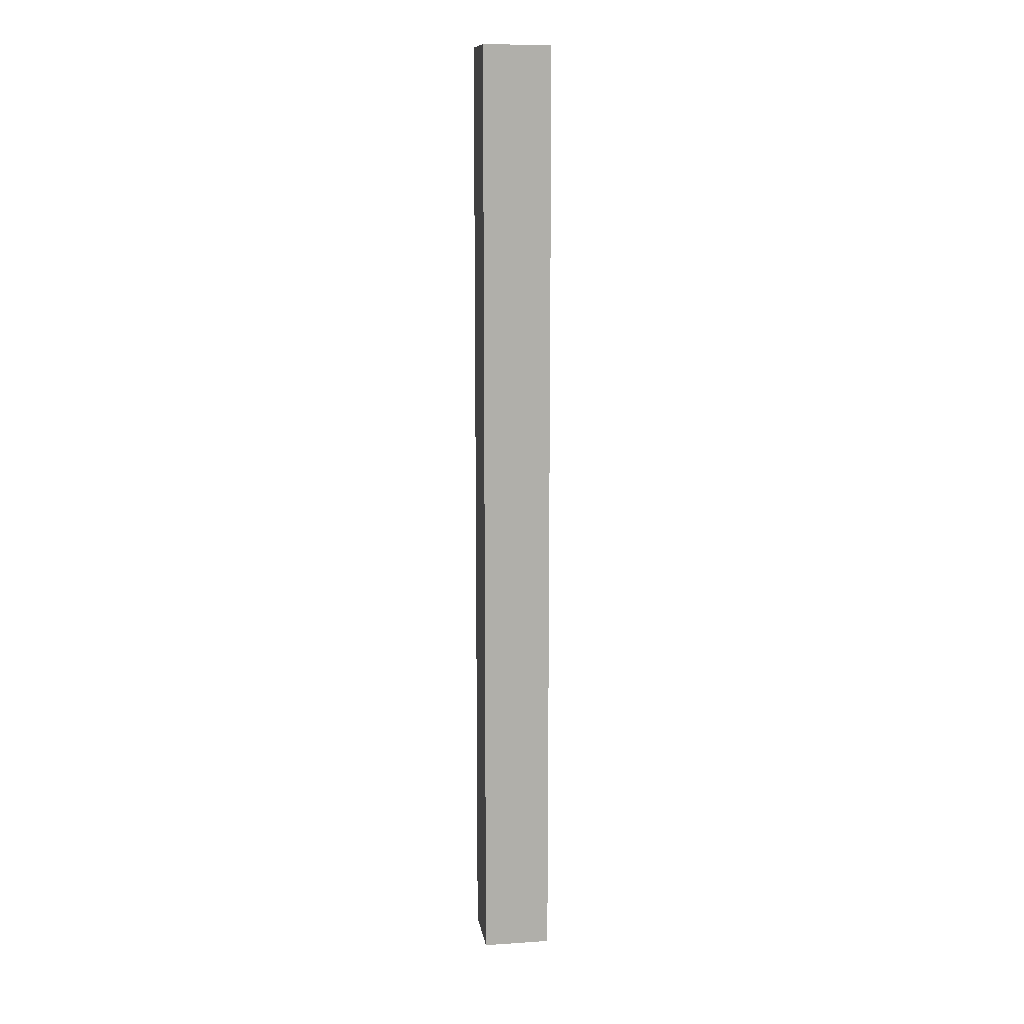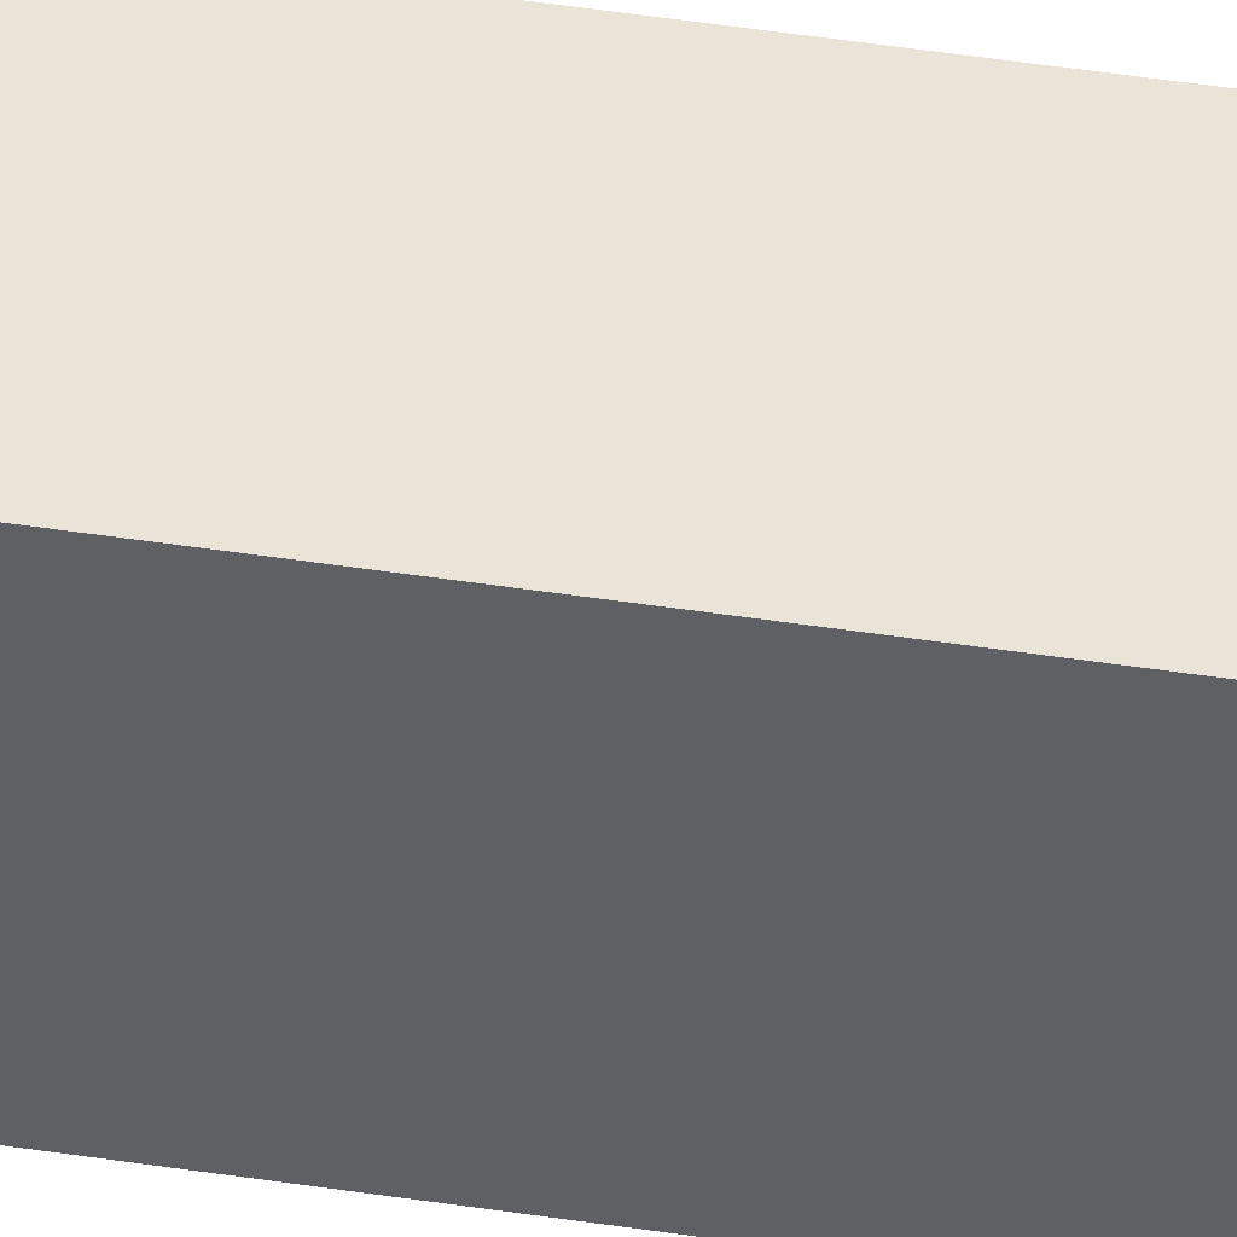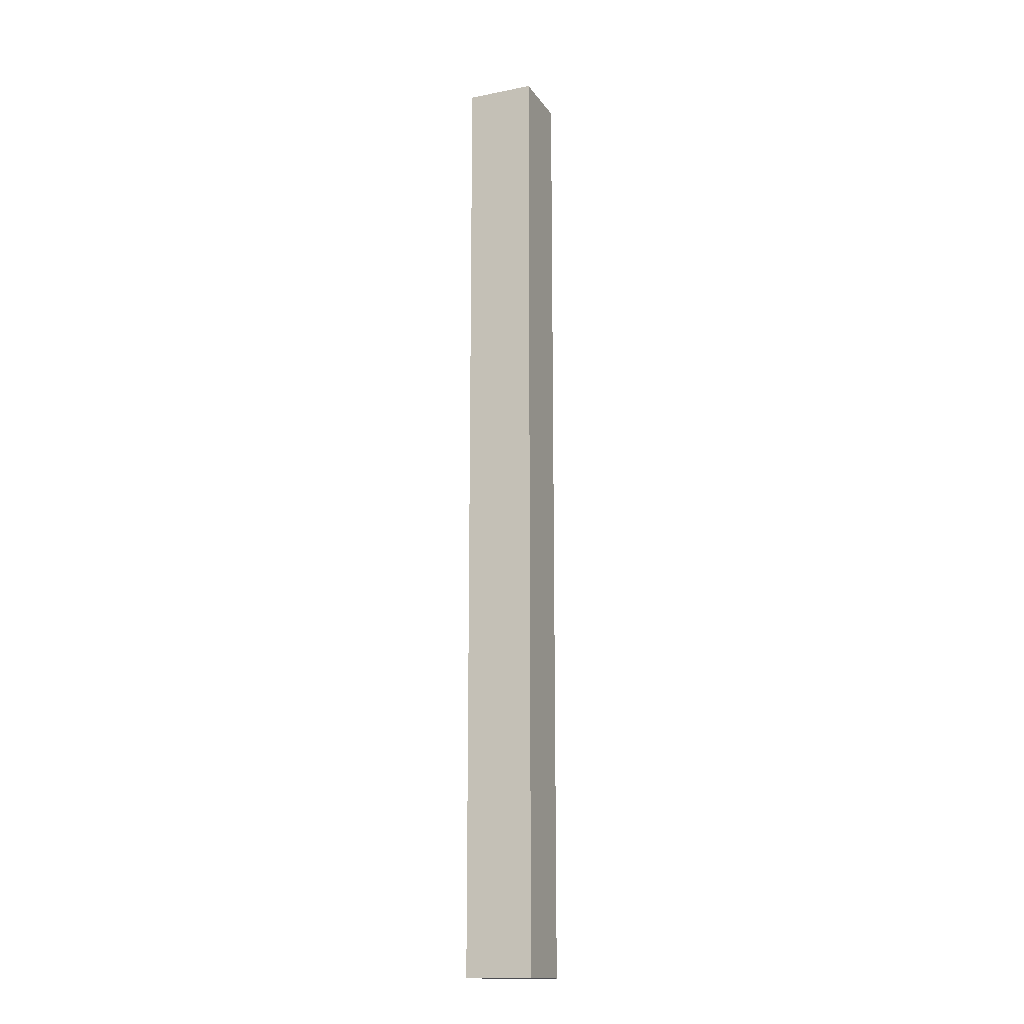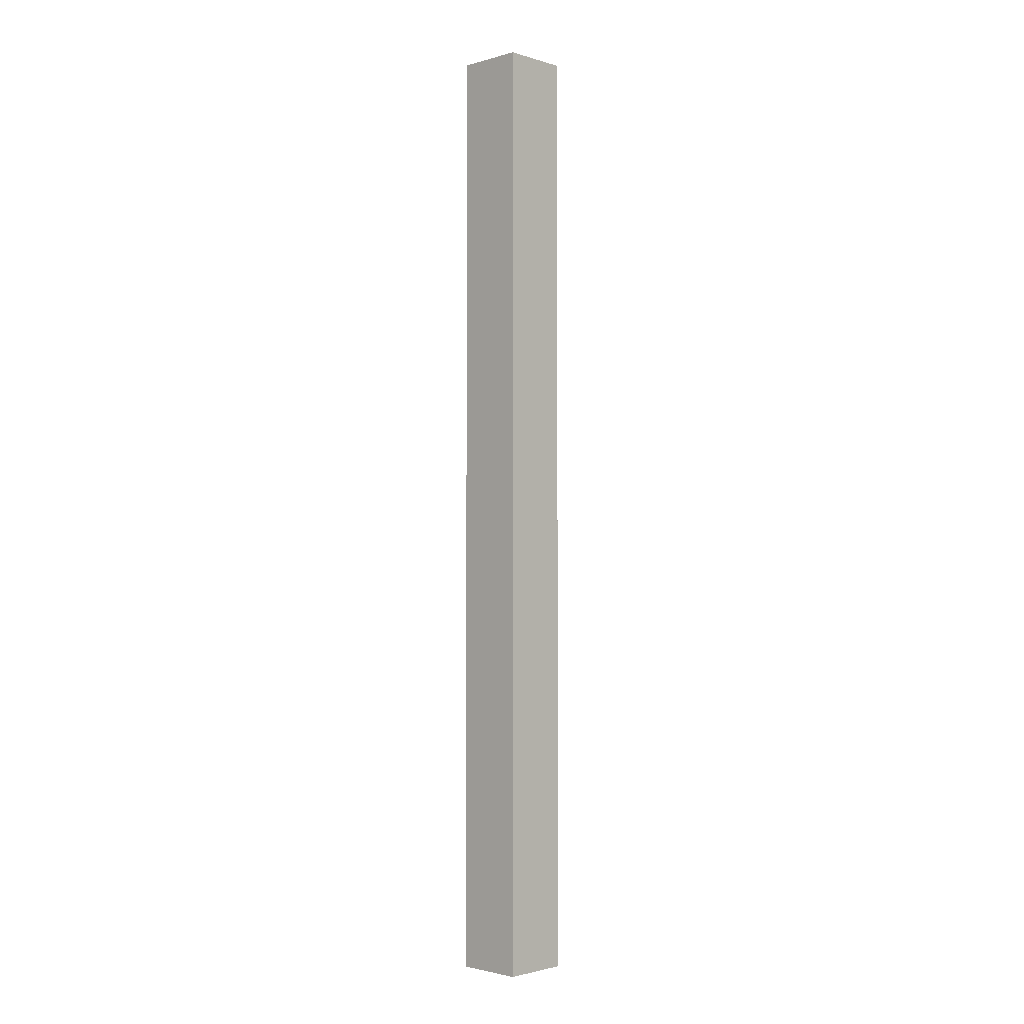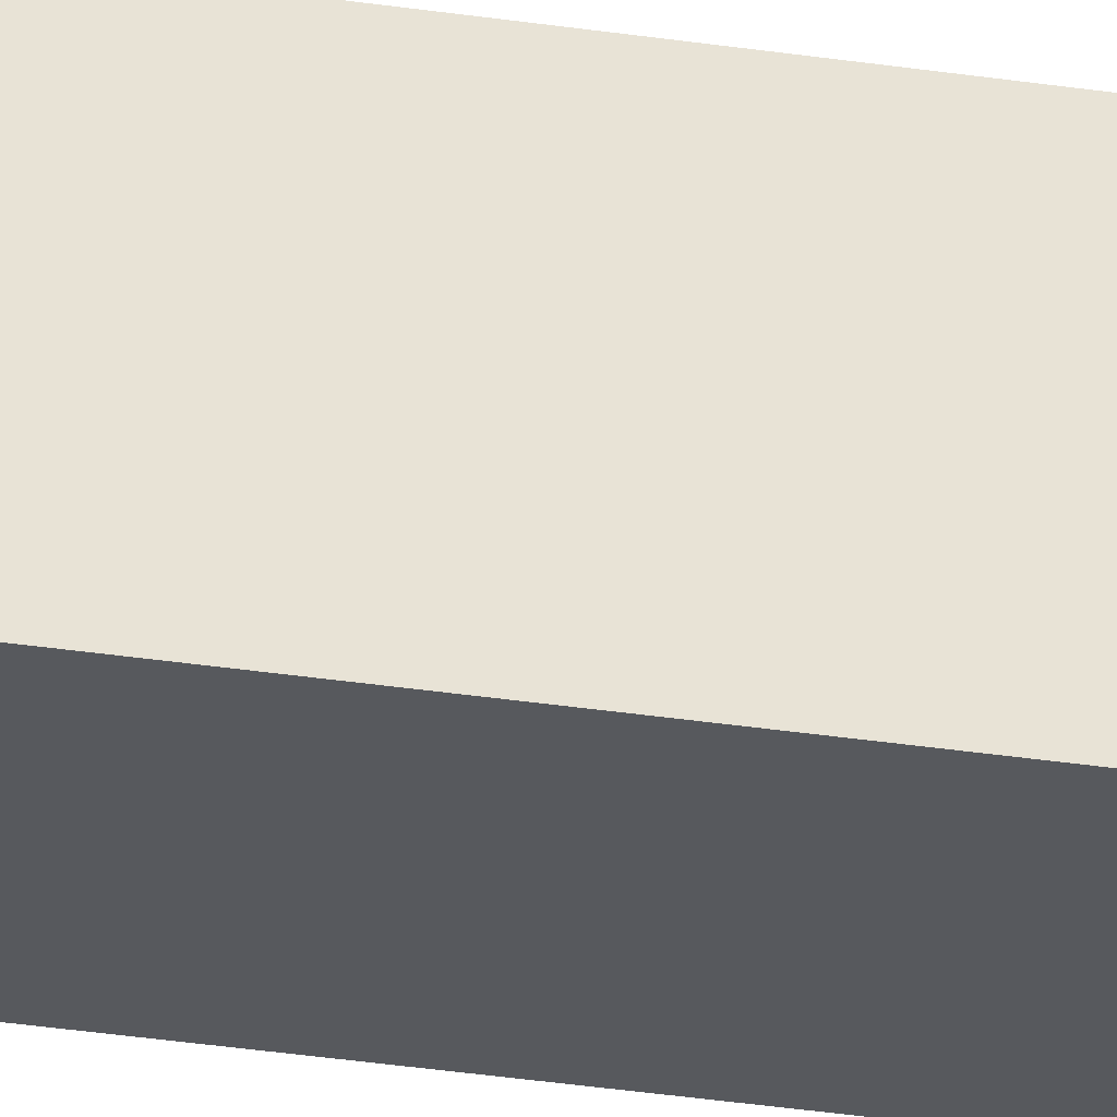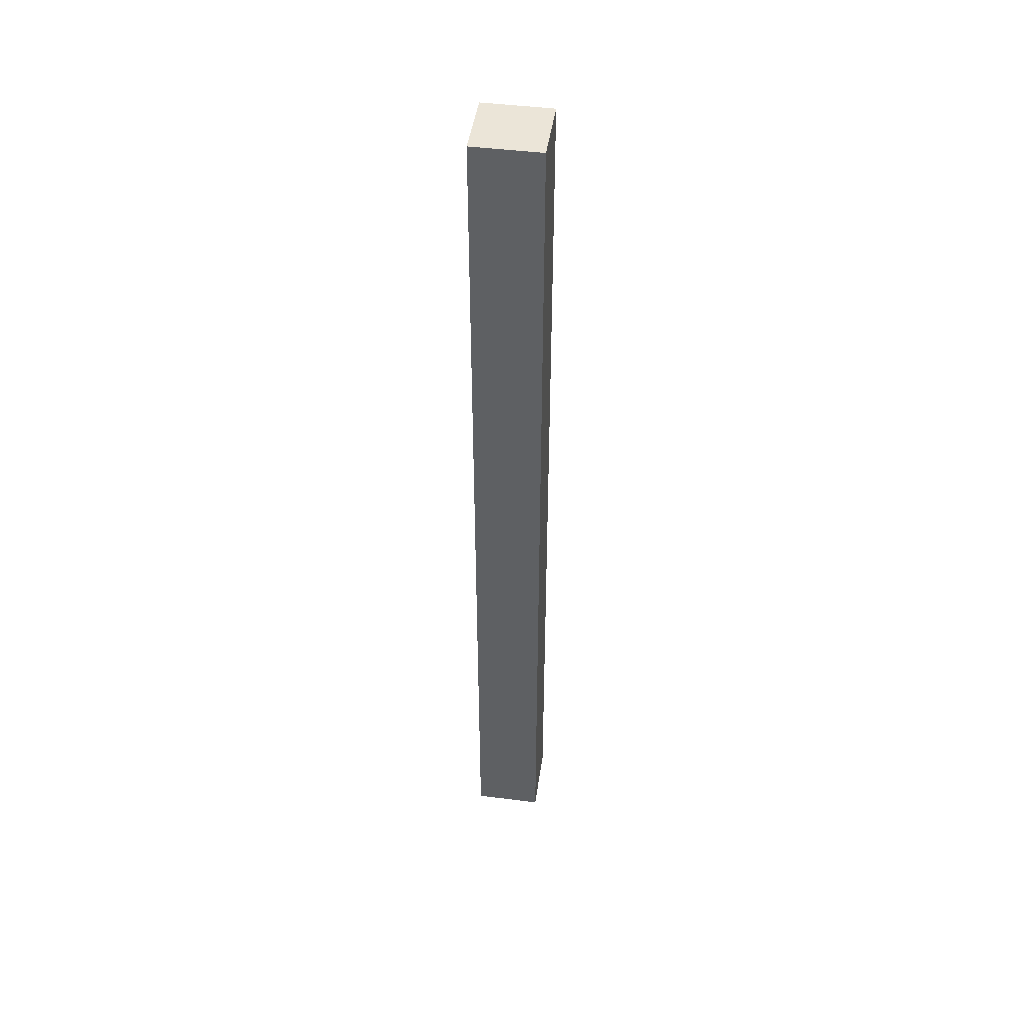
<metadata>
{"format":"obj","ext":"obj","renderer":"f3d","projection":"perspective","resolution":1024,"background":"white","views":[{"elev":12.3,"azim":-8.8,"up":"+Z"},{"elev":42.9,"azim":100.6,"up":"+Y"},{"elev":-15.5,"azim":-67.3,"up":"+Z"},{"elev":-2.0,"azim":134.0,"up":"+Z"},{"elev":-29.2,"azim":-103.2,"up":"+Y"},{"elev":45.9,"azim":-171.7,"up":"+Z"}]}
</metadata>
<code>
v 0 5.08 -12.7
v 0 10.16 -12.7
v 5.08 10.16 -12.7
v 5.08 5.08 -12.7
v 5.08 5.08 -12.7
v 5.08 10.16 -12.7
v 5.08 10.16 58.42
v 5.08 5.08 58.42
v 0 10.16 -12.7
v 0 10.16 58.42
v 5.08 10.16 58.42
v 5.08 10.16 -12.7
v 0 10.16 -12.7
v 0 5.08 -12.7
v 0 5.08 58.42
v 0 10.16 58.42
v 0 10.16 58.42
v 0 5.08 58.42
v 5.08 5.08 58.42
v 5.08 10.16 58.42
v 0 5.08 58.42
v 0 5.08 -12.7
v 5.08 5.08 -12.7
v 5.08 5.08 58.42
f 1 2 4
f 4 2 3
f 6 7 5
f 5 7 8
f 9 10 12
f 12 10 11
f 14 15 13
f 13 15 16
f 17 18 20
f 20 18 19
f 21 22 24
f 24 22 23

</code>
